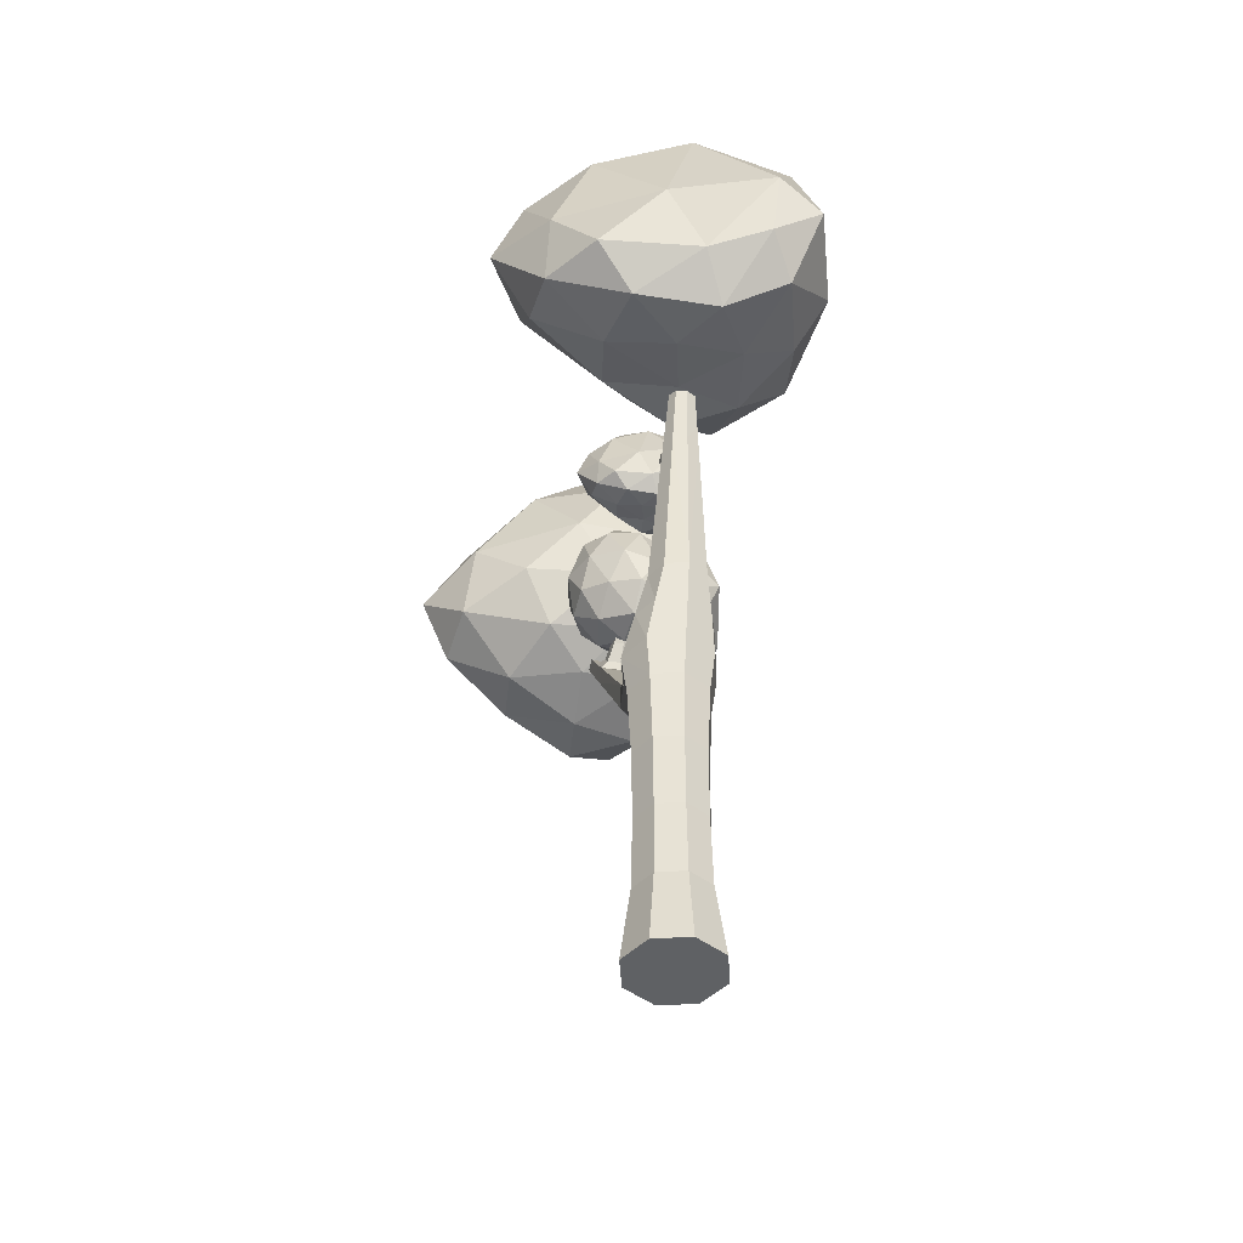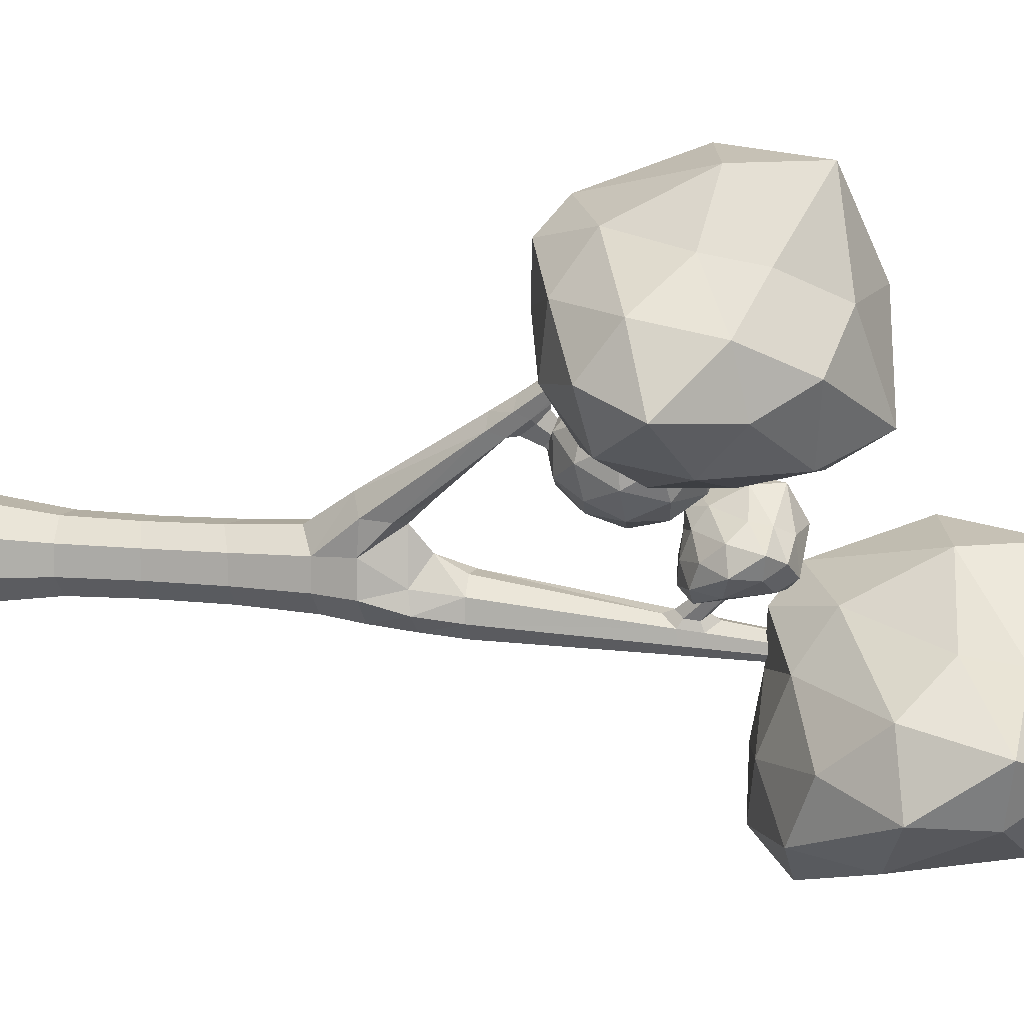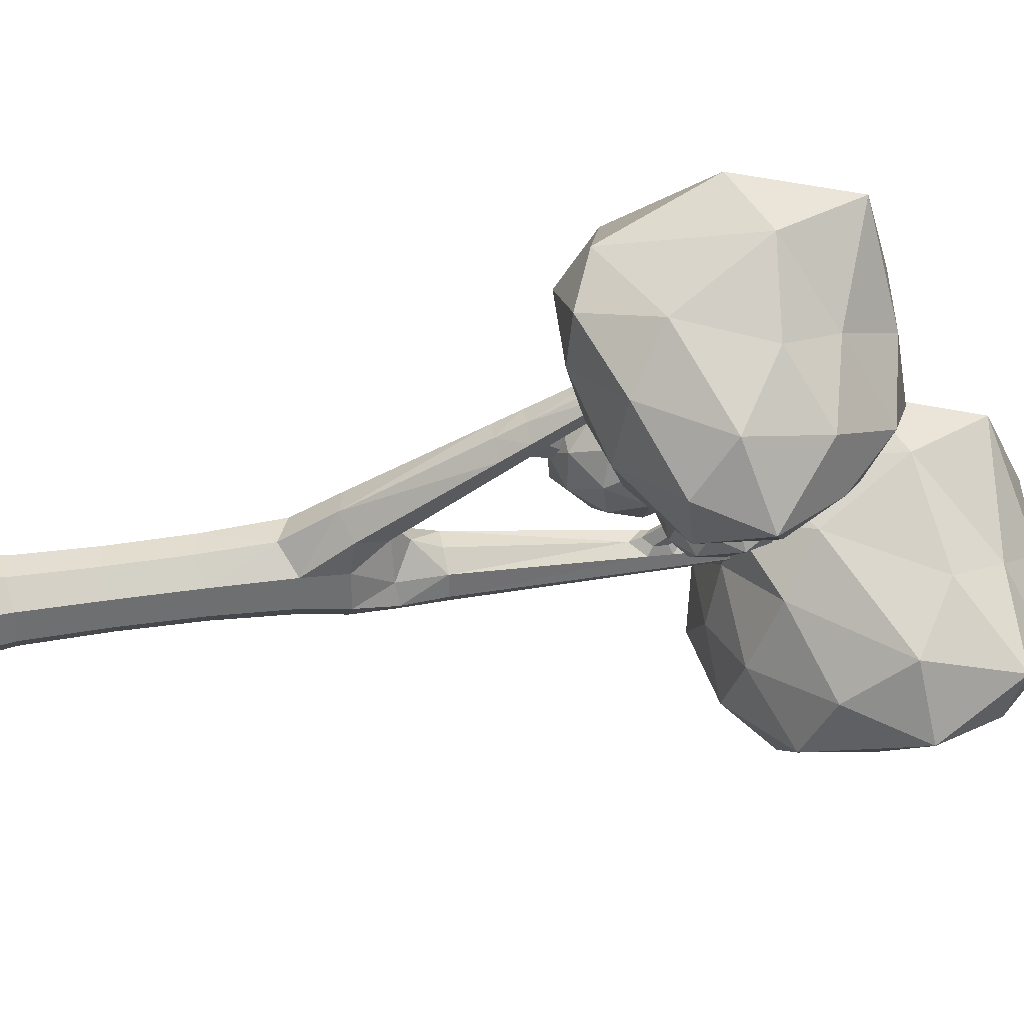
<metadata>
{"format":"obj","ext":"obj","renderer":"f3d","projection":"perspective","resolution":1024,"background":"white","views":[{"elev":-45.9,"azim":-177.0,"up":"+Y"},{"elev":11.1,"azim":104.0,"up":"+Z"},{"elev":36.6,"azim":78.4,"up":"+Z"}]}
</metadata>
<code>
o t7-orange_Cylinder.018
v 16.97 -2.052 -16.6
v 16.82 -0.4696 -16.71
v 16.82 -0.4891 -16.65
v 16.97 -2.064 -16.46
v 16.77 -0.4972 -16.61
v 16.87 -1.935 -16.37
v 16.71 -0.4891 -16.61
v 16.73 -2.064 -16.37
v 16.67 -0.4696 -16.65
v 16.63 -2.052 -16.46
v 16.67 -0.4501 -16.71
v 16.63 -2.041 -16.6
v 16.72 -0.442 -16.75
v 16.73 -2.037 -16.7
v 16.78 -0.4501 -16.75
v 16.88 -2.041 -16.7
v 17.46 -8.639 -16.24
v 17.46 -8.639 -15.85
v 17.18 -8.639 -15.58
v 16.8 -8.639 -15.59
v 16.53 -8.639 -15.86
v 16.53 -8.639 -16.25
v 16.81 -8.639 -16.52
v 17.19 -8.639 -16.51
v 16.84 -5.44 -16.45
v 16.81 -5.008 -16.51
v 17.19 -5.008 -16.5
v 17.16 -5.44 -16.44
v 17.45 -5.009 -16.24
v 17.39 -5.44 -16.21
v 16.6 -5.44 -16.22
v 16.54 -5.008 -16.24
v 16.6 -5.44 -15.89
v 16.54 -5.009 -15.87
v 16.82 -5.44 -15.66
v 16.8 -5.01 -15.61
v 17.67 -3.535 -14.35
v 17.81 -3.538 -14.48
v 17.97 -2.776 -13.94
v 17.88 -2.716 -13.84
v 17.78 -3.396 -14.54
v 17.94 -2.716 -14.02
v 17.44 -5.01 -15.86
v 17.39 -5.44 -15.88
v 17.35 -6.214 -16.19
v 17.35 -6.214 -15.9
v 17.15 -5.586 -15.65
v 17.14 -6.314 -15.69
v 16.84 -6.214 -15.69
v 16.63 -6.214 -15.91
v 16.64 -6.214 -16.2
v 16.85 -6.214 -16.41
v 17.15 -6.214 -16.41
v 16.78 -4.563 -16.58
v 16.76 -4.119 -16.64
v 17 -4.119 -16.63
v 17.1 -4.563 -16.57
v 17.17 -4.119 -16.46
v 17.3 -4.574 -16.39
v 16.56 -4.563 -16.36
v 16.59 -4.119 -16.47
v 16.54 -4.574 -16.08
v 16.58 -4.119 -16.22
v 16.72 -4.606 -15.94
v 16.75 -4.122 -16.05
v 17.07 -4.428 -15.87
v 16.99 -4.134 -16.05
v 17.27 -4.606 -16.16
v 17.17 -4.122 -16.22
v 17.82 -2.645 -13.98
v 17.7 -2.716 -13.92
v 17.73 -2.776 -13.84
v 17.66 -3.239 -14.37
v 17.46 -3.396 -14.41
v 17.48 -3.538 -14.35
v 17.18 -4.623 -15.59
v 17.27 -4.357 -15.35
v 17.48 -4.675 -15.53
v 17 -4.972 -15.31
v 17 -4.675 -15.34
v 17.29 -5.076 -15.31
v 17.49 -4.972 -15.51
v 16.85 -7.024 -16.4
v 17.14 -7.024 -16.4
v 17.35 -7.024 -16.19
v 16.65 -7.024 -16.2
v 16.64 -7.024 -15.91
v 16.84 -7.024 -15.7
v 17.13 -7.087 -15.7
v 17.34 -7.024 -15.9
v 17.36 -7.832 -16.2
v 17.36 -7.832 -15.89
v 17.14 -7.86 -15.68
v 16.84 -7.832 -15.69
v 16.63 -7.832 -15.9
v 16.63 -7.832 -16.21
v 16.85 -7.832 -16.42
v 17.15 -7.832 -16.41
v 16.74 -2.281 -16.69
v 16.89 -2.285 -16.69
v 17 -2.295 -16.58
v 16.63 -2.285 -16.59
v 16.63 -2.295 -16.44
v 16.73 -2.305 -16.33
v 16.88 -2.456 -16.33
v 16.99 -2.305 -16.43
v 16.81 -2.104 -16.31
v 16.89 -2.026 -16.31
v 16.81 -2.248 -16.28
v 16.9 -2.339 -16.28
v 16.97 -2.248 -16.35
v 17.15 -1.649 -15.79
v 17.12 -1.664 -15.73
v 17.06 -1.649 -15.75
v 16.95 -2.104 -16.36
v 17.08 -1.568 -15.84
v 17.05 -1.609 -15.81
v 17.12 -1.609 -15.84
v 17.38 -3.617 -14.57
v 17.49 -3.368 -14.51
v 17.43 -3.514 -14.61
v 17.4 -3.785 -14.52
v 17.61 -3.801 -14.52
v 17.62 -3.265 -14.48
v 17.75 -3.785 -14.66
v 17.73 -3.617 -14.71
v 17.53 -3.651 -14.71
v 17.46 -3.228 -14.65
v 17.42 -3.334 -14.73
v 17.53 -3.536 -14.7
v 17.49 -3.35 -14.8
v 17.7 -3.368 -14.59
v 17.67 -3.514 -14.7
v 17.42 -3.044 -14.83
v 17.39 -3.12 -14.88
v 17.44 -3.132 -14.93
v 17.59 -3.334 -14.8
v 17.62 -3.228 -14.72
v 17.56 -3.153 -14.63
v 17.37 -2.861 -14.99
v 17.35 -2.914 -15.03
v 17.39 -2.922 -15.07
v 17.51 -3.12 -14.93
v 17.53 -3.044 -14.87
v 17.49 -2.989 -14.81
v 17.44 -2.914 -15.07
v 17.42 -2.823 -14.98
v 17.45 -2.861 -15.03
v 16.82 -2.132 -15.6
v 16.85 -2.029 -15.32
v 16.68 -1.972 -15.7
v 17.05 -1.721 -15.05
v 17.13 -2.114 -15.2
v 16.83 -2.163 -15.93
v 17 -2.233 -15.67
v 17.03 -2.198 -15.39
v 17.34 -1.64 -15.09
v 16.7 -1.507 -15.57
v 16.83 -1.611 -15.26
v 17.09 -1.163 -15.44
v 16.88 -2.046 -16.08
v 16.7 -1.911 -16.05
v 16.85 -1.781 -16.12
v 17.25 -2.25 -15.75
v 17.08 -2.263 -15.91
v 17.4 -2.229 -15.96
v 17.28 -2.194 -15.31
v 17.25 -2.207 -15.51
v 17.54 -2.083 -15.45
v 17.2 -1.345 -15.08
v 16.79 -1.383 -15.86
v 17.13 -2.112 -16.07
v 17.51 -2.188 -15.72
v 17.45 -1.959 -15.26
v 17.45 -1.226 -15.47
v 17.58 -1.393 -15.38
v 17.71 -1.249 -15.67
v 17.16 -1.331 -16
v 17.47 -1.186 -15.83
v 17.55 -1.374 -15.95
v 17.51 -2.067 -16.09
v 17.26 -1.76 -16.08
v 17.7 -1.787 -15.99
v 17.79 -1.97 -15.68
v 17.72 -2.065 -15.92
v 17.94 -1.7 -15.77
v 17.66 -1.59 -15.33
v 17.85 -1.744 -15.49
v 17.9 -1.403 -15.57
v 17.82 -1.437 -15.8
v 15.59 -1.357 -17.03
v 15.68 -1.065 -16.23
v 15.21 -0.905 -17.31
v 16.27 -0.1952 -15.47
v 16.49 -1.306 -15.89
v 15.62 -1.445 -17.96
v 16.12 -1.643 -17.23
v 16.2 -1.543 -16.44
v 17.06 0.03555 -15.58
v 15.26 0.4124 -16.94
v 15.64 0.1175 -16.05
v 16.38 1.385 -16.57
v 15.78 -1.114 -18.4
v 15.26 -0.7331 -18.29
v 15.69 -0.3648 -18.51
v 16.81 -1.691 -17.44
v 16.33 -1.728 -17.91
v 17.24 -1.632 -18.05
v 16.9 -1.534 -16.21
v 16.82 -1.568 -16.78
v 17.63 -1.219 -16.61
v 16.69 0.8685 -15.57
v 15.51 0.7631 -17.76
v 16.47 -1.3 -18.35
v 17.57 -1.517 -17.37
v 17.37 -0.8685 -16.07
v 17.38 1.207 -16.67
v 17.76 0.7329 -16.4
v 18.13 1.141 -17.22
v 16.57 0.9098 -18.15
v 17.45 1.32 -17.68
v 17.67 0.7863 -18.01
v 17.57 -1.172 -18.4
v 16.86 -0.3047 -18.39
v 18.08 -0.3804 -18.12
v 18.36 -0.8974 -17.25
v 18.14 -1.168 -17.94
v 18.78 -0.136 -17.5
v 17.99 0.1759 -16.28
v 18.52 -0.2585 -16.73
v 18.65 0.7044 -16.93
v 18.44 0.6081 -17.58
v 16.9 -2.91 -13.64
v 16.97 -2.801 -13.01
v 16.51 -2.334 -13.66
v 17.55 -1.947 -12.26
v 17.77 -3.058 -12.68
v 16.77 -2.673 -14.23
v 17.38 -3.129 -13.96
v 17.48 -3.295 -13.23
v 18.33 -1.73 -12.37
v 16.66 -1.141 -13.59
v 16.92 -1.623 -12.83
v 17.5 -0.5035 -13.37
v 16.95 -2.396 -14.66
v 16.46 -2.027 -14.32
v 16.97 -1.812 -14.85
v 17.97 -3.131 -14.18
v 17.47 -2.825 -14.52
v 18.29 -2.872 -14.66
v 18.18 -3.286 -13
v 18.1 -3.32 -13.56
v 18.88 -2.993 -13.4
v 17.97 -0.8837 -12.36
v 16.84 -0.8987 -14.4
v 17.61 -2.401 -14.94
v 18.77 -3.094 -14.09
v 18.62 -2.643 -12.85
v 18.33 -0.6661 -13.44
v 18.7 -1.264 -13.13
v 18.92 -0.8239 -13.95
v 17.52 -0.987 -14.9
v 17.89 -0.373 -14.48
v 18.5 -0.9365 -14.74
v 18.54 -2.262 -14.92
v 17.96 -1.651 -15.01
v 19.13 -1.771 -14.74
v 19.48 -2.658 -13.98
v 19.25 -2.547 -14.58
v 19.76 -2.021 -14.21
v 18.93 -1.816 -13
v 19.45 -2.263 -13.45
v 19.35 -1.466 -13.62
v 19.28 -1.327 -14.26
v 17.49 -3.328 -14.82
v 17.4 -3.211 -14.49
v 17.15 -3.279 -14.83
v 17.37 -2.849 -14.05
v 17.69 -2.964 -14.3
v 17.36 -3.279 -15.16
v 17.74 -3.214 -15.03
v 17.77 -3.214 -14.64
v 17.56 -2.492 -14
v 16.88 -2.917 -14.67
v 17.06 -2.944 -14.35
v 16.81 -2.315 -14.15
v 17.28 -2.999 -15.39
v 17.03 -3.145 -15.19
v 17.08 -2.762 -15.41
v 17.92 -2.914 -15.18
v 17.62 -2.974 -15.34
v 17.82 -2.581 -15.35
v 17.97 -2.914 -14.51
v 18.02 -2.972 -14.85
v 18.1 -2.581 -14.66
v 17.13 -2.315 -13.76
v 16.84 -2.673 -14.97
v 17.44 -2.648 -15.49
v 18.08 -2.581 -15.05
v 17.89 -2.581 -14.33
v 17 -1.887 -13.99
v 17.38 -2.039 -14.09
v 17.23 -1.753 -14.43
v 17 -2.321 -15.16
v 16.92 -2.084 -14.67
v 17.2 -1.94 -14.98
v 17.63 -2.251 -15.37
v 17.29 -2.257 -15.36
v 17.57 -1.948 -15.14
v 18.05 -2.248 -14.85
v 17.9 -2.19 -15.16
v 17.82 -1.948 -14.84
v 17.7 -2.24 -14.28
v 17.94 -2.19 -14.53
v 17.61 -1.935 -14.49
v 17.49 -1.834 -14.81
f 1 3 4
f 3 6 4
f 6 7 8
f 7 10 8
f 9 12 10
f 11 14 12
f 9 7 3
f 16 2 1
f 14 15 16
f 23 24 20
f 25 27 28
f 28 29 30
f 31 26 25
f 34 31 33
f 36 33 35
f 37 39 40
f 41 39 38
f 30 43 44
f 45 44 46
f 46 47 48
f 47 49 48
f 35 50 49
f 33 51 50
f 31 52 51
f 28 45 53
f 52 28 53
f 54 56 57
f 57 58 59
f 61 54 60
f 63 60 62
f 65 62 64
f 66 65 64
f 69 66 68
f 59 69 68
f 40 71 72
f 42 40 39
f 73 71 70
f 37 72 75
f 74 72 71
f 73 42 41
f 76 78 43
f 36 79 80
f 35 81 79
f 76 80 77
f 43 82 44
f 44 81 47
f 29 68 43
f 68 76 43
f 76 64 36
f 64 34 36
f 62 32 34
f 60 26 32
f 27 59 29
f 26 57 27
f 83 53 84
f 84 45 85
f 51 83 86
f 87 51 86
f 49 87 88
f 48 88 89
f 90 48 89
f 85 46 90
f 91 90 92
f 92 89 93
f 89 94 93
f 88 95 94
f 87 96 95
f 96 83 97
f 84 91 98
f 97 84 98
f 97 24 23
f 24 91 17
f 96 23 22
f 21 96 22
f 20 95 21
f 93 20 19
f 18 93 19
f 91 18 17
f 55 100 56
f 56 101 58
f 102 55 61
f 103 61 63
f 104 63 65
f 105 65 67
f 69 105 67
f 58 106 69
f 99 16 100
f 100 1 101
f 12 99 102
f 10 102 103
f 8 103 104
f 8 108 6
f 104 107 8
f 101 4 106
f 111 113 110
f 109 113 114
f 106 115 111
f 104 110 109
f 4 108 115
f 106 110 105
f 116 114 113
f 112 116 113
f 115 112 111
f 108 117 116
f 108 118 115
f 107 114 117
f 74 121 119
f 119 75 74
f 123 75 122
f 74 124 120
f 126 38 125
f 123 38 37
f 81 125 123
f 78 125 82
f 77 119 127
f 81 122 79
f 80 122 119
f 77 126 78
f 120 129 121
f 130 129 131
f 41 124 73
f 127 133 126
f 127 121 130
f 41 133 132
f 128 135 129
f 131 135 136
f 130 137 133
f 124 138 139
f 124 128 120
f 132 137 138
f 134 141 135
f 136 141 142
f 131 143 137
f 139 144 145
f 139 134 128
f 138 143 144
f 142 148 146
f 142 140 147
f 136 146 143
f 145 148 147
f 145 140 134
f 144 146 148
f 149 150 151
f 152 150 153
f 149 151 154
f 149 154 155
f 149 155 156
f 152 153 157
f 158 159 160
f 161 162 163
f 164 165 166
f 167 168 169
f 152 157 170
f 158 160 171
f 161 163 172
f 164 166 173
f 167 169 174
f 175 176 177
f 178 179 180
f 181 182 183
f 184 185 186
f 187 188 189
f 189 186 190
f 189 188 186
f 188 184 186
f 186 183 190
f 186 185 183
f 185 181 183
f 183 180 190
f 183 182 180
f 182 178 180
f 180 177 190
f 180 179 177
f 179 175 177
f 177 189 190
f 177 176 189
f 176 187 189
f 174 188 187
f 174 169 188
f 169 184 188
f 173 185 184
f 173 166 185
f 166 181 185
f 172 182 181
f 172 163 182
f 163 178 182
f 171 179 178
f 171 160 179
f 160 175 179
f 170 176 175
f 170 157 176
f 157 187 176
f 169 173 184
f 169 168 173
f 168 164 173
f 166 172 181
f 166 165 172
f 165 161 172
f 163 171 178
f 163 162 171
f 162 158 171
f 160 170 175
f 160 159 170
f 159 152 170
f 157 174 187
f 157 153 174
f 153 167 174
f 156 168 167
f 156 155 168
f 155 164 168
f 155 165 164
f 155 154 165
f 154 161 165
f 154 162 161
f 154 151 162
f 151 158 162
f 153 156 167
f 153 150 156
f 150 149 156
f 151 159 158
f 151 150 159
f 150 152 159
f 191 192 193
f 194 192 195
f 191 193 196
f 191 196 197
f 191 197 198
f 194 195 199
f 200 201 202
f 203 204 205
f 206 207 208
f 209 210 211
f 194 199 212
f 200 202 213
f 203 205 214
f 206 208 215
f 209 211 216
f 217 218 219
f 220 221 222
f 223 224 225
f 226 227 228
f 229 230 231
f 231 228 232
f 231 230 228
f 230 226 228
f 228 225 232
f 228 227 225
f 227 223 225
f 225 222 232
f 225 224 222
f 224 220 222
f 222 219 232
f 222 221 219
f 221 217 219
f 219 231 232
f 219 218 231
f 218 229 231
f 216 230 229
f 216 211 230
f 211 226 230
f 215 227 226
f 215 208 227
f 208 223 227
f 214 224 223
f 214 205 224
f 205 220 224
f 213 221 220
f 213 202 221
f 202 217 221
f 212 218 217
f 212 199 218
f 199 229 218
f 211 215 226
f 211 210 215
f 210 206 215
f 208 214 223
f 208 207 214
f 207 203 214
f 205 213 220
f 205 204 213
f 204 200 213
f 202 212 217
f 202 201 212
f 201 194 212
f 199 216 229
f 199 195 216
f 195 209 216
f 198 210 209
f 198 197 210
f 197 206 210
f 197 207 206
f 197 196 207
f 196 203 207
f 196 204 203
f 196 193 204
f 193 200 204
f 195 198 209
f 195 192 198
f 192 191 198
f 193 201 200
f 193 192 201
f 192 194 201
f 233 234 235
f 236 234 237
f 233 235 238
f 233 238 239
f 233 239 240
f 236 237 241
f 242 243 244
f 245 246 247
f 248 249 250
f 251 252 253
f 236 241 254
f 242 244 255
f 245 247 256
f 248 250 257
f 251 253 258
f 259 260 261
f 262 263 264
f 265 266 267
f 268 269 270
f 271 272 273
f 273 270 274
f 273 272 270
f 272 268 270
f 270 267 274
f 270 269 267
f 269 265 267
f 267 264 274
f 267 266 264
f 266 262 264
f 264 261 274
f 264 263 261
f 263 259 261
f 261 273 274
f 261 260 273
f 260 271 273
f 258 272 271
f 258 253 272
f 253 268 272
f 257 269 268
f 257 250 269
f 250 265 269
f 256 266 265
f 256 247 266
f 247 262 266
f 255 263 262
f 255 244 263
f 244 259 263
f 254 260 259
f 254 241 260
f 241 271 260
f 253 257 268
f 253 252 257
f 252 248 257
f 250 256 265
f 250 249 256
f 249 245 256
f 247 255 262
f 247 246 255
f 246 242 255
f 244 254 259
f 244 243 254
f 243 236 254
f 241 258 271
f 241 237 258
f 237 251 258
f 240 252 251
f 240 239 252
f 239 248 252
f 239 249 248
f 239 238 249
f 238 245 249
f 238 246 245
f 238 235 246
f 235 242 246
f 237 240 251
f 237 234 240
f 234 233 240
f 235 243 242
f 235 234 243
f 234 236 243
f 275 276 277
f 278 276 279
f 275 277 280
f 275 280 281
f 275 281 282
f 278 279 283
f 284 285 286
f 287 288 289
f 290 291 292
f 293 294 295
f 278 283 296
f 284 286 297
f 287 289 298
f 290 292 299
f 293 295 300
f 301 302 303
f 304 305 306
f 307 308 309
f 310 311 312
f 313 314 315
f 315 312 316
f 315 314 312
f 314 310 312
f 312 309 316
f 312 311 309
f 311 307 309
f 309 306 316
f 309 308 306
f 308 304 306
f 306 303 316
f 306 305 303
f 305 301 303
f 303 315 316
f 303 302 315
f 302 313 315
f 300 314 313
f 300 295 314
f 295 310 314
f 299 311 310
f 299 292 311
f 292 307 311
f 298 308 307
f 298 289 308
f 289 304 308
f 297 305 304
f 297 286 305
f 286 301 305
f 296 302 301
f 296 283 302
f 283 313 302
f 295 299 310
f 295 294 299
f 294 290 299
f 292 298 307
f 292 291 298
f 291 287 298
f 289 297 304
f 289 288 297
f 288 284 297
f 286 296 301
f 286 285 296
f 285 278 296
f 283 300 313
f 283 279 300
f 279 293 300
f 282 294 293
f 282 281 294
f 281 290 294
f 281 291 290
f 281 280 291
f 280 287 291
f 280 288 287
f 280 277 288
f 277 284 288
f 279 282 293
f 279 276 282
f 276 275 282
f 277 285 284
f 277 276 285
f 276 278 285
f 1 2 3
f 3 5 6
f 6 5 7
f 7 9 10
f 9 11 12
f 11 13 14
f 5 3 7
f 3 2 9
f 2 15 9
f 15 13 11
f 9 15 11
f 16 15 2
f 14 13 15
f 24 17 20
f 17 18 20
f 18 19 20
f 20 21 22
f 22 23 20
f 25 26 27
f 28 27 29
f 31 32 26
f 34 32 31
f 36 34 33
f 37 38 39
f 41 42 39
f 30 29 43
f 45 30 44
f 46 44 47
f 47 35 49
f 35 33 50
f 33 31 51
f 31 25 52
f 28 30 45
f 52 25 28
f 54 55 56
f 57 56 58
f 61 55 54
f 63 61 60
f 65 63 62
f 66 67 65
f 69 67 66
f 59 58 69
f 40 70 71
f 42 70 40
f 73 74 71
f 37 40 72
f 74 75 72
f 73 70 42
f 76 77 78
f 36 35 79
f 35 47 81
f 76 36 80
f 43 78 82
f 44 82 81
f 29 59 68
f 68 66 76
f 76 66 64
f 64 62 34
f 62 60 32
f 60 54 26
f 27 57 59
f 26 54 57
f 83 52 53
f 84 53 45
f 51 52 83
f 87 50 51
f 49 50 87
f 48 49 88
f 90 46 48
f 85 45 46
f 91 85 90
f 92 90 89
f 89 88 94
f 88 87 95
f 87 86 96
f 96 86 83
f 84 85 91
f 97 83 84
f 97 98 24
f 24 98 91
f 96 97 23
f 21 95 96
f 20 94 95
f 93 94 20
f 18 92 93
f 91 92 18
f 55 99 100
f 56 100 101
f 102 99 55
f 103 102 61
f 104 103 63
f 105 104 65
f 69 106 105
f 58 101 106
f 99 14 16
f 100 16 1
f 12 14 99
f 10 12 102
f 8 10 103
f 8 107 108
f 104 109 107
f 101 1 4
f 111 112 113
f 109 110 113
f 106 4 115
f 104 105 110
f 4 6 108
f 106 111 110
f 116 117 114
f 112 118 116
f 115 118 112
f 108 107 117
f 108 116 118
f 107 109 114
f 74 120 121
f 119 122 75
f 123 37 75
f 74 73 124
f 126 41 38
f 123 125 38
f 81 82 125
f 78 126 125
f 77 80 119
f 81 123 122
f 80 79 122
f 77 127 126
f 120 128 129
f 130 121 129
f 41 132 124
f 127 130 133
f 127 119 121
f 41 126 133
f 128 134 135
f 131 129 135
f 130 131 137
f 124 132 138
f 124 139 128
f 132 133 137
f 134 140 141
f 136 135 141
f 131 136 143
f 139 138 144
f 139 145 134
f 138 137 143
f 142 147 148
f 142 141 140
f 136 142 146
f 145 144 148
f 145 147 140
f 144 143 146

</code>
